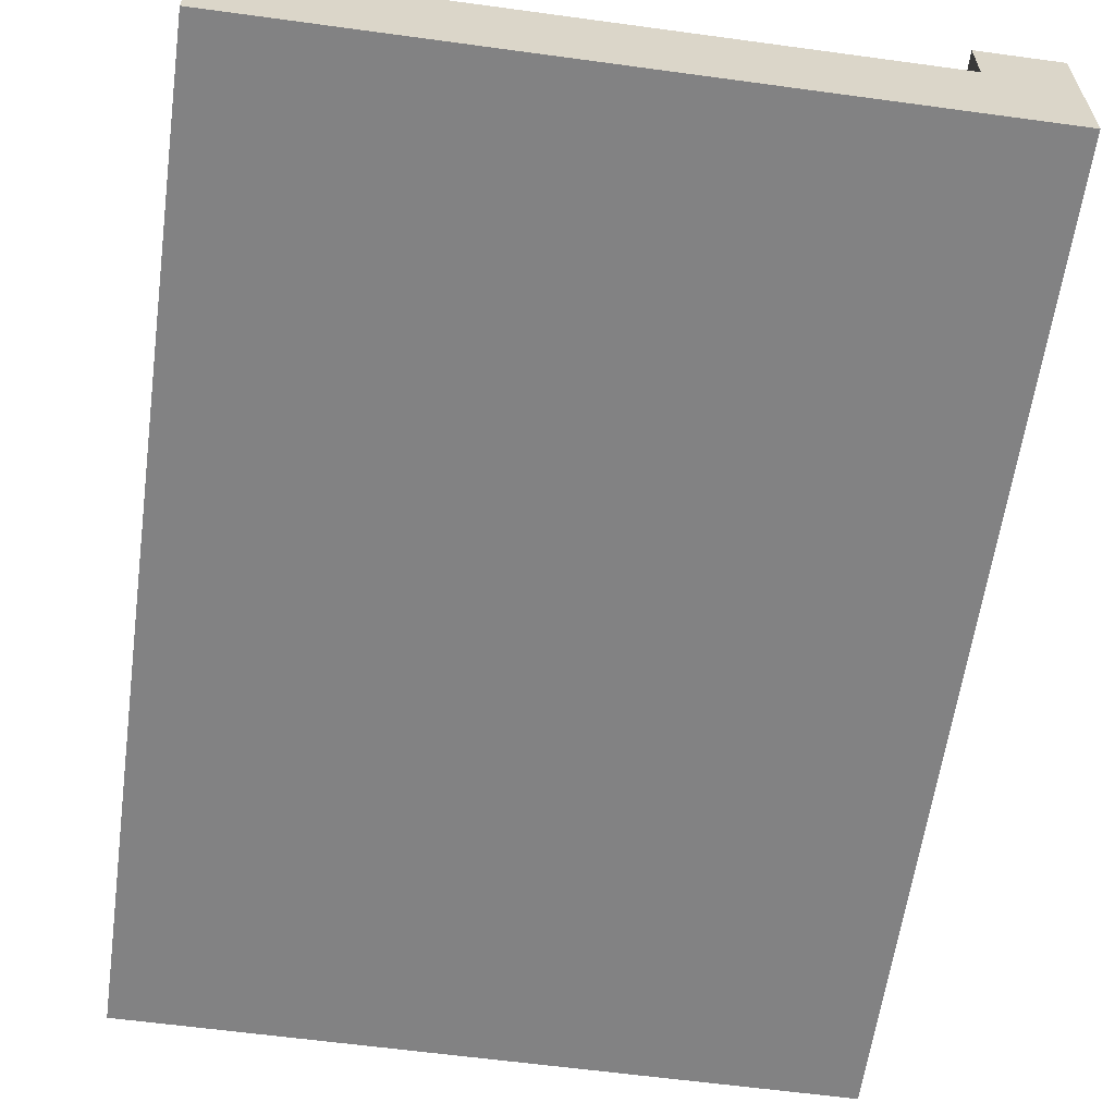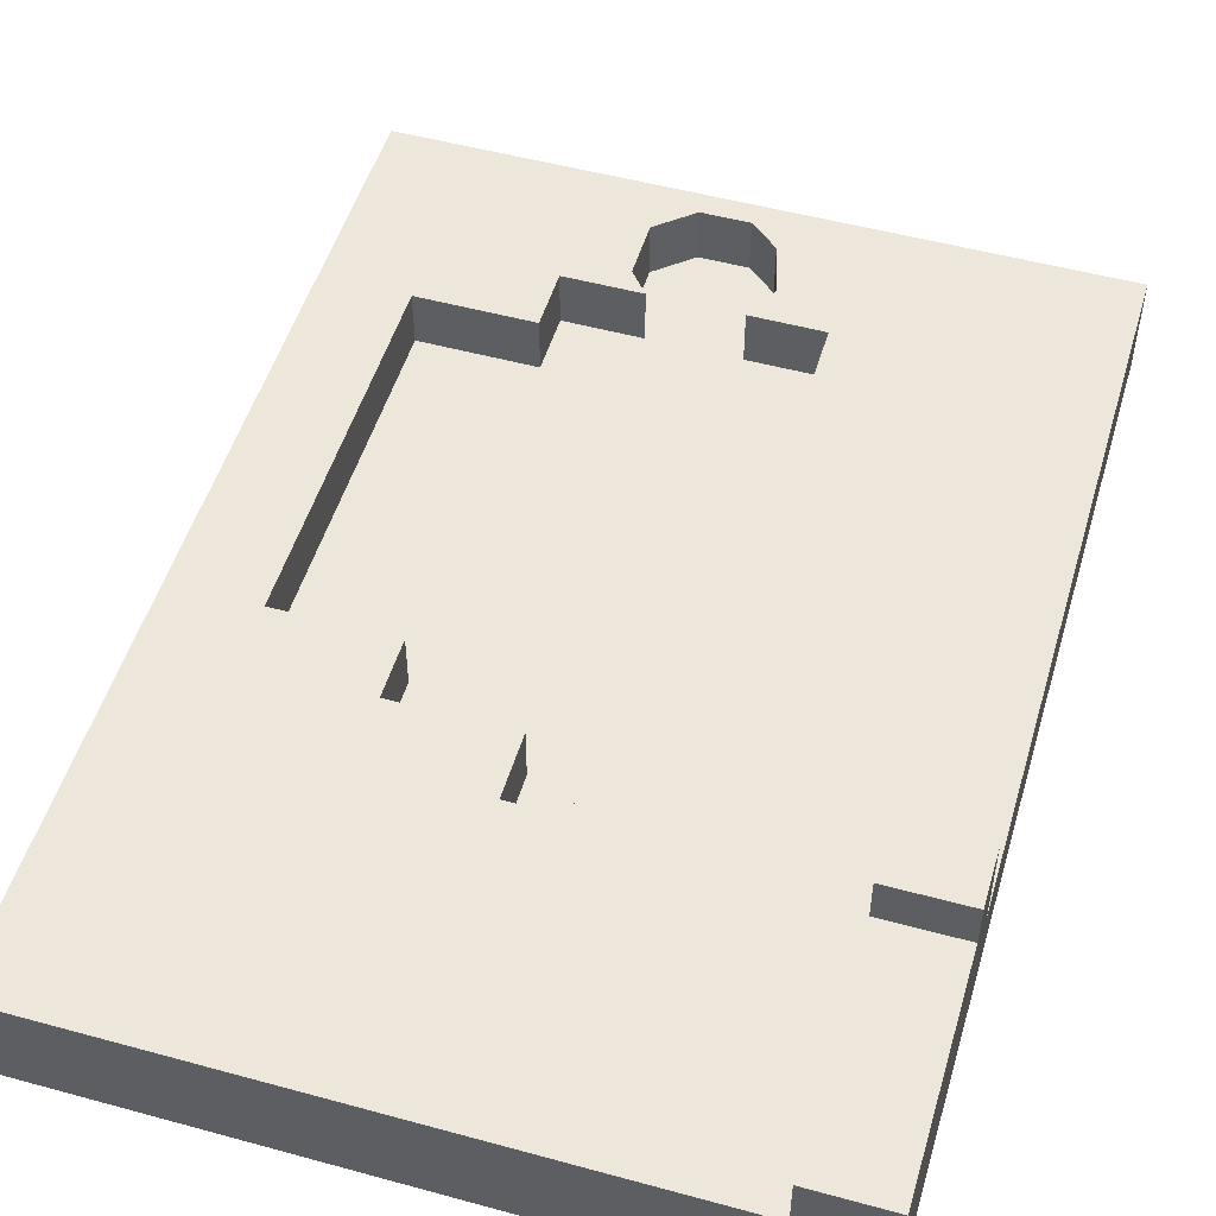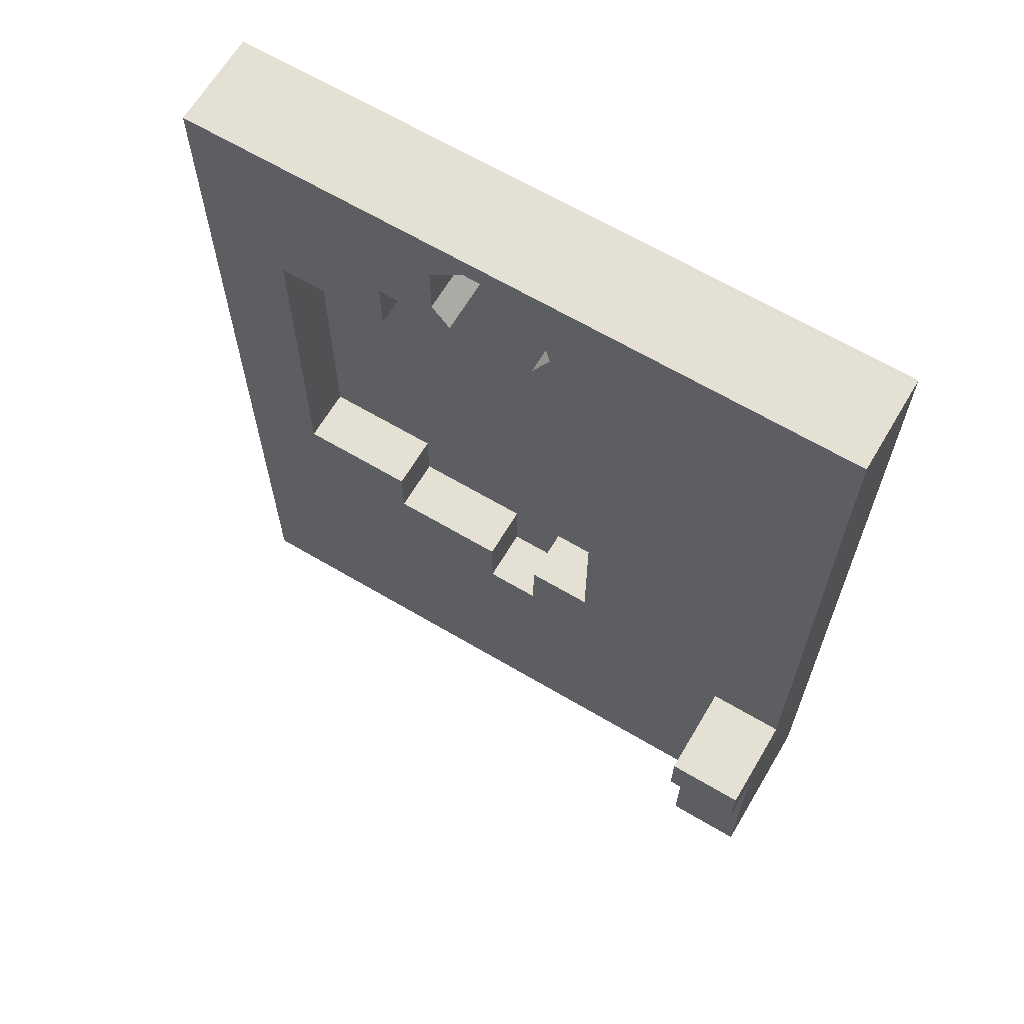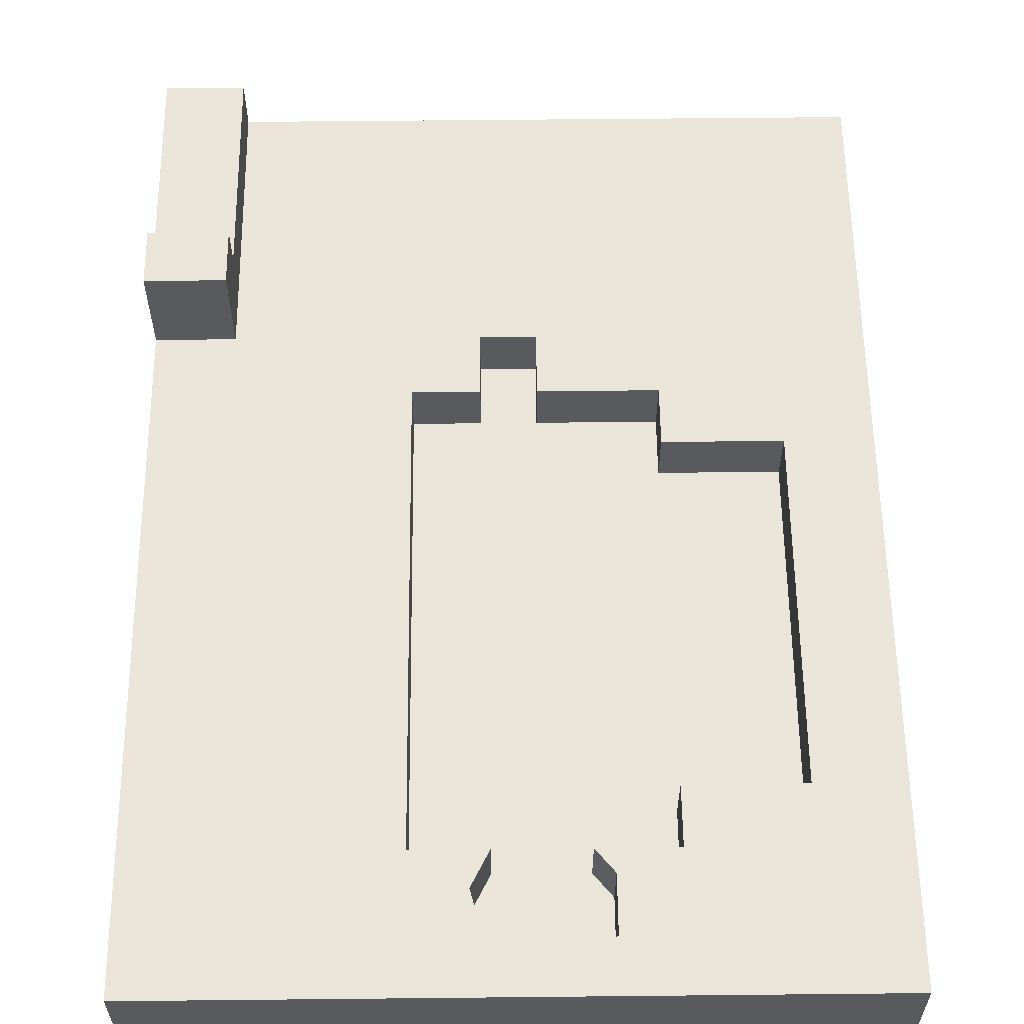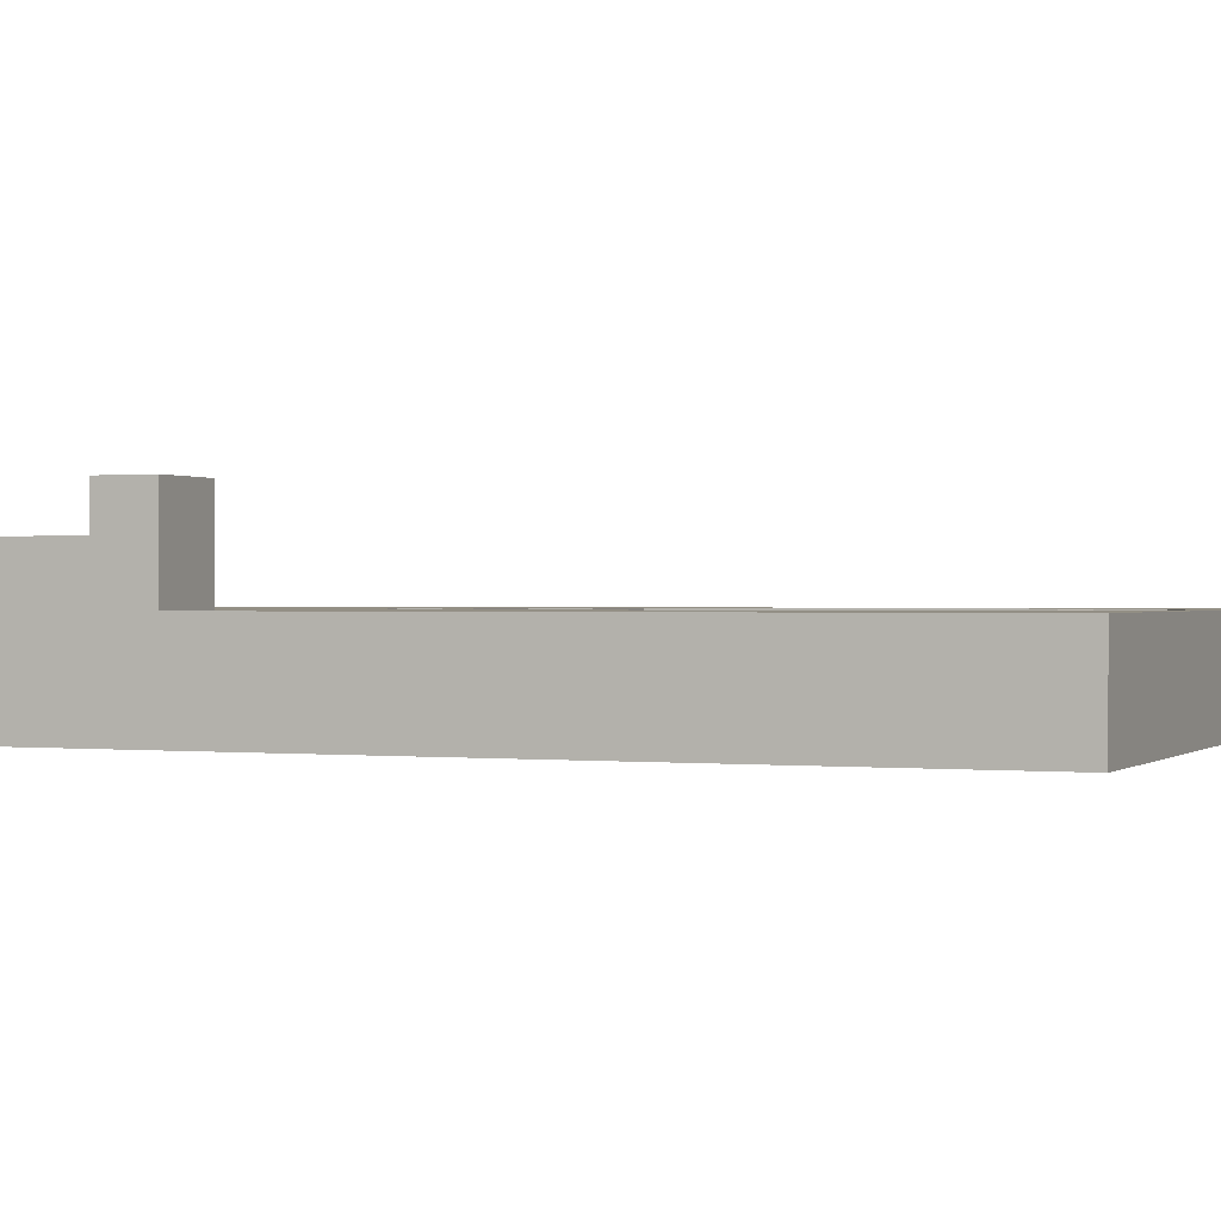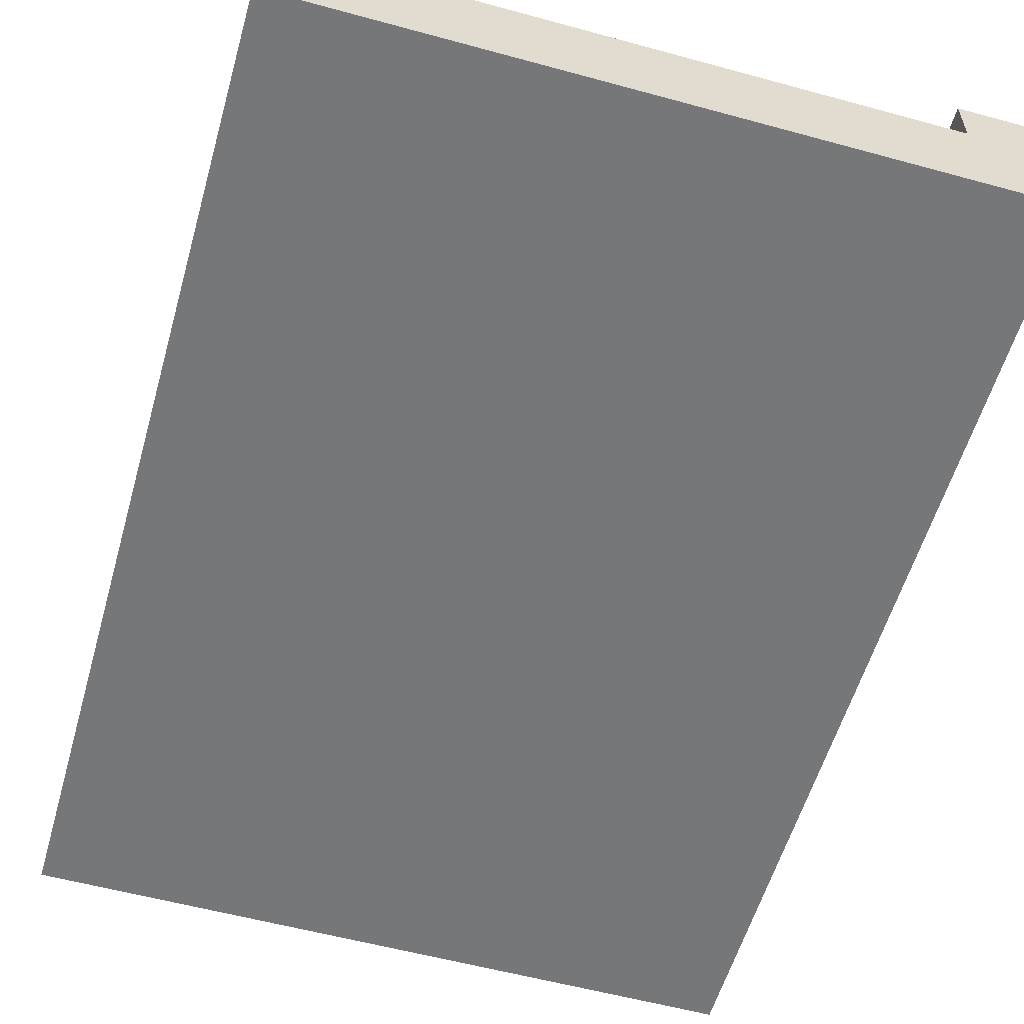
<metadata>
{"format":"obj","ext":"obj","renderer":"f3d","projection":"perspective","resolution":1024,"background":"white","views":[{"elev":-60.8,"azim":172.1,"up":"+Y"},{"elev":51.3,"azim":-163.5,"up":"+Y"},{"elev":65.5,"azim":-149.3,"up":"+Z"},{"elev":58.7,"azim":-0.6,"up":"+Y"},{"elev":0.3,"azim":-67.4,"up":"+Y"},{"elev":-57.0,"azim":164.1,"up":"+Y"}]}
</metadata>
<code>
o Cube.514_Cube.862
v -3.288 0.0624 22.7
v -3.288 2.062 22.7
v -3.288 0.0624 3.332
v -3.288 2.062 3.332
v 10.81 0.0624 22.7
v 9.06 2.062 18.76
v 10.81 0.0624 3.332
v 10.81 2.062 3.332
v -3.288 2.062 8.942
v -1.702 2.062 3.332
v 9.06 2.062 11.47
v 1.824 2.062 18.76
v 1.824 2.062 11.47
v -3.288 3.151 8.942
v -3.288 3.151 3.332
v -1.702 3.151 3.332
v -1.702 3.151 8.942
v -3.288 3.151 7.787
v -3.288 4.021 8.942
v -1.702 3.151 7.787
v -1.702 4.021 8.942
v -1.702 4.021 7.787
v -3.288 4.021 7.787
v 10.81 2.062 8.942
v 10.81 2.062 22.7
v -1.702 2.062 22.7
v -1.702 2.062 8.942
v 10.3 2.062 10.26
v 10.3 2.062 19.97
v 0.6373 2.062 19.97
v 0.6373 2.062 10.26
v 1.824 2.062 10.26
v 6.677 2.062 11.47
v 6.677 2.062 10.26
v 1.824 2.062 19.97
v 6.717 2.062 18.76
v 6.717 2.062 19.97
v 3.169 2.062 10.26
v 3.169 2.062 8.942
v 4.283 2.062 10.26
v 4.283 2.062 8.942
v 5.132 2.062 19.97
v 3.312 2.062 19.97
v 2.937 2.062 20.71
v 3.213 2.062 21.73
v 3.797 2.062 22.23
v 4.779 2.062 22.23
v 5.518 2.062 21.6
v 5.518 2.062 20.44
v 9.06 0.9376 11.47
v 9.06 0.9376 18.76
v 6.717 0.9376 18.76
v 1.824 0.9376 18.76
v 1.824 0.9376 11.47
v 6.677 0.9376 11.47
v 1.824 0.9376 10.26
v 4.283 0.9376 10.26
v 6.677 0.9376 10.26
v 3.312 0.9376 19.97
v 1.824 0.9376 19.97
v 6.717 0.9376 19.97
v 3.169 0.9376 10.26
v 3.169 0.9376 8.942
v 4.283 0.9376 8.942
v 5.132 0.9376 19.97
v 2.937 0.9376 20.71
v 3.213 0.9376 21.73
v 3.797 0.9376 22.23
v 4.779 0.9376 22.23
v 5.518 0.9376 21.6
v 5.518 0.9376 20.44
f 2 9 1
f 4 10 3
f 8 24 7
f 25 26 5
f 7 1 3
f 9 26 27
f 34 55 33
f 10 39 41
f 27 14 9
f 20 21 17
f 10 20 27
f 9 18 4
f 4 16 10
f 15 20 16
f 22 19 21
f 18 22 20
f 14 23 18
f 17 19 14
f 29 24 28
f 46 26 47
f 30 27 26
f 32 39 31
f 6 28 11
f 6 37 29
f 12 31 30
f 13 32 31
f 55 53 52
f 44 59 43
f 34 11 28
f 35 12 30
f 40 58 34
f 32 62 38
f 40 34 41
f 33 50 11
f 55 58 57
f 53 59 65
f 63 57 64
f 69 70 65
f 45 66 44
f 38 63 39
f 43 60 35
f 46 67 45
f 35 53 12
f 47 68 46
f 39 64 41
f 11 51 6
f 6 52 36
f 48 69 47
f 41 57 40
f 49 70 48
f 13 56 32
f 37 65 42
f 12 54 13
f 36 61 37
f 42 71 49
f 3 1 9
f 9 4 3
f 7 3 10
f 10 8 7
f 5 7 24
f 24 25 5
f 1 5 26
f 26 2 1
f 7 5 1
f 9 2 26
f 34 58 55
f 24 8 41
f 10 27 39
f 41 8 10
f 27 17 14
f 20 22 21
f 17 27 20
f 10 16 20
f 15 4 18
f 9 14 18
f 4 15 16
f 15 18 20
f 22 23 19
f 18 23 22
f 14 19 23
f 17 21 19
f 29 25 24
f 25 29 37
f 37 42 49
f 37 49 48
f 35 30 45
f 44 43 35
f 45 44 35
f 25 37 48
f 25 48 47
f 45 30 26
f 25 47 26
f 46 45 26
f 30 31 27
f 27 31 39
f 32 38 39
f 6 29 28
f 6 36 37
f 12 13 31
f 51 50 52
f 55 54 53
f 52 50 55
f 44 66 59
f 34 33 11
f 40 57 58
f 32 56 62
f 24 41 34
f 34 28 24
f 33 55 50
f 62 56 54
f 54 55 57
f 57 62 54
f 65 61 52
f 52 53 65
f 60 59 53
f 63 62 57
f 65 59 68
f 66 67 59
f 68 69 65
f 70 71 65
f 59 67 68
f 45 67 66
f 38 62 63
f 43 59 60
f 46 68 67
f 35 60 53
f 47 69 68
f 39 63 64
f 11 50 51
f 6 51 52
f 48 70 69
f 41 64 57
f 49 71 70
f 13 54 56
f 37 61 65
f 12 53 54
f 36 52 61
f 42 65 71

</code>
